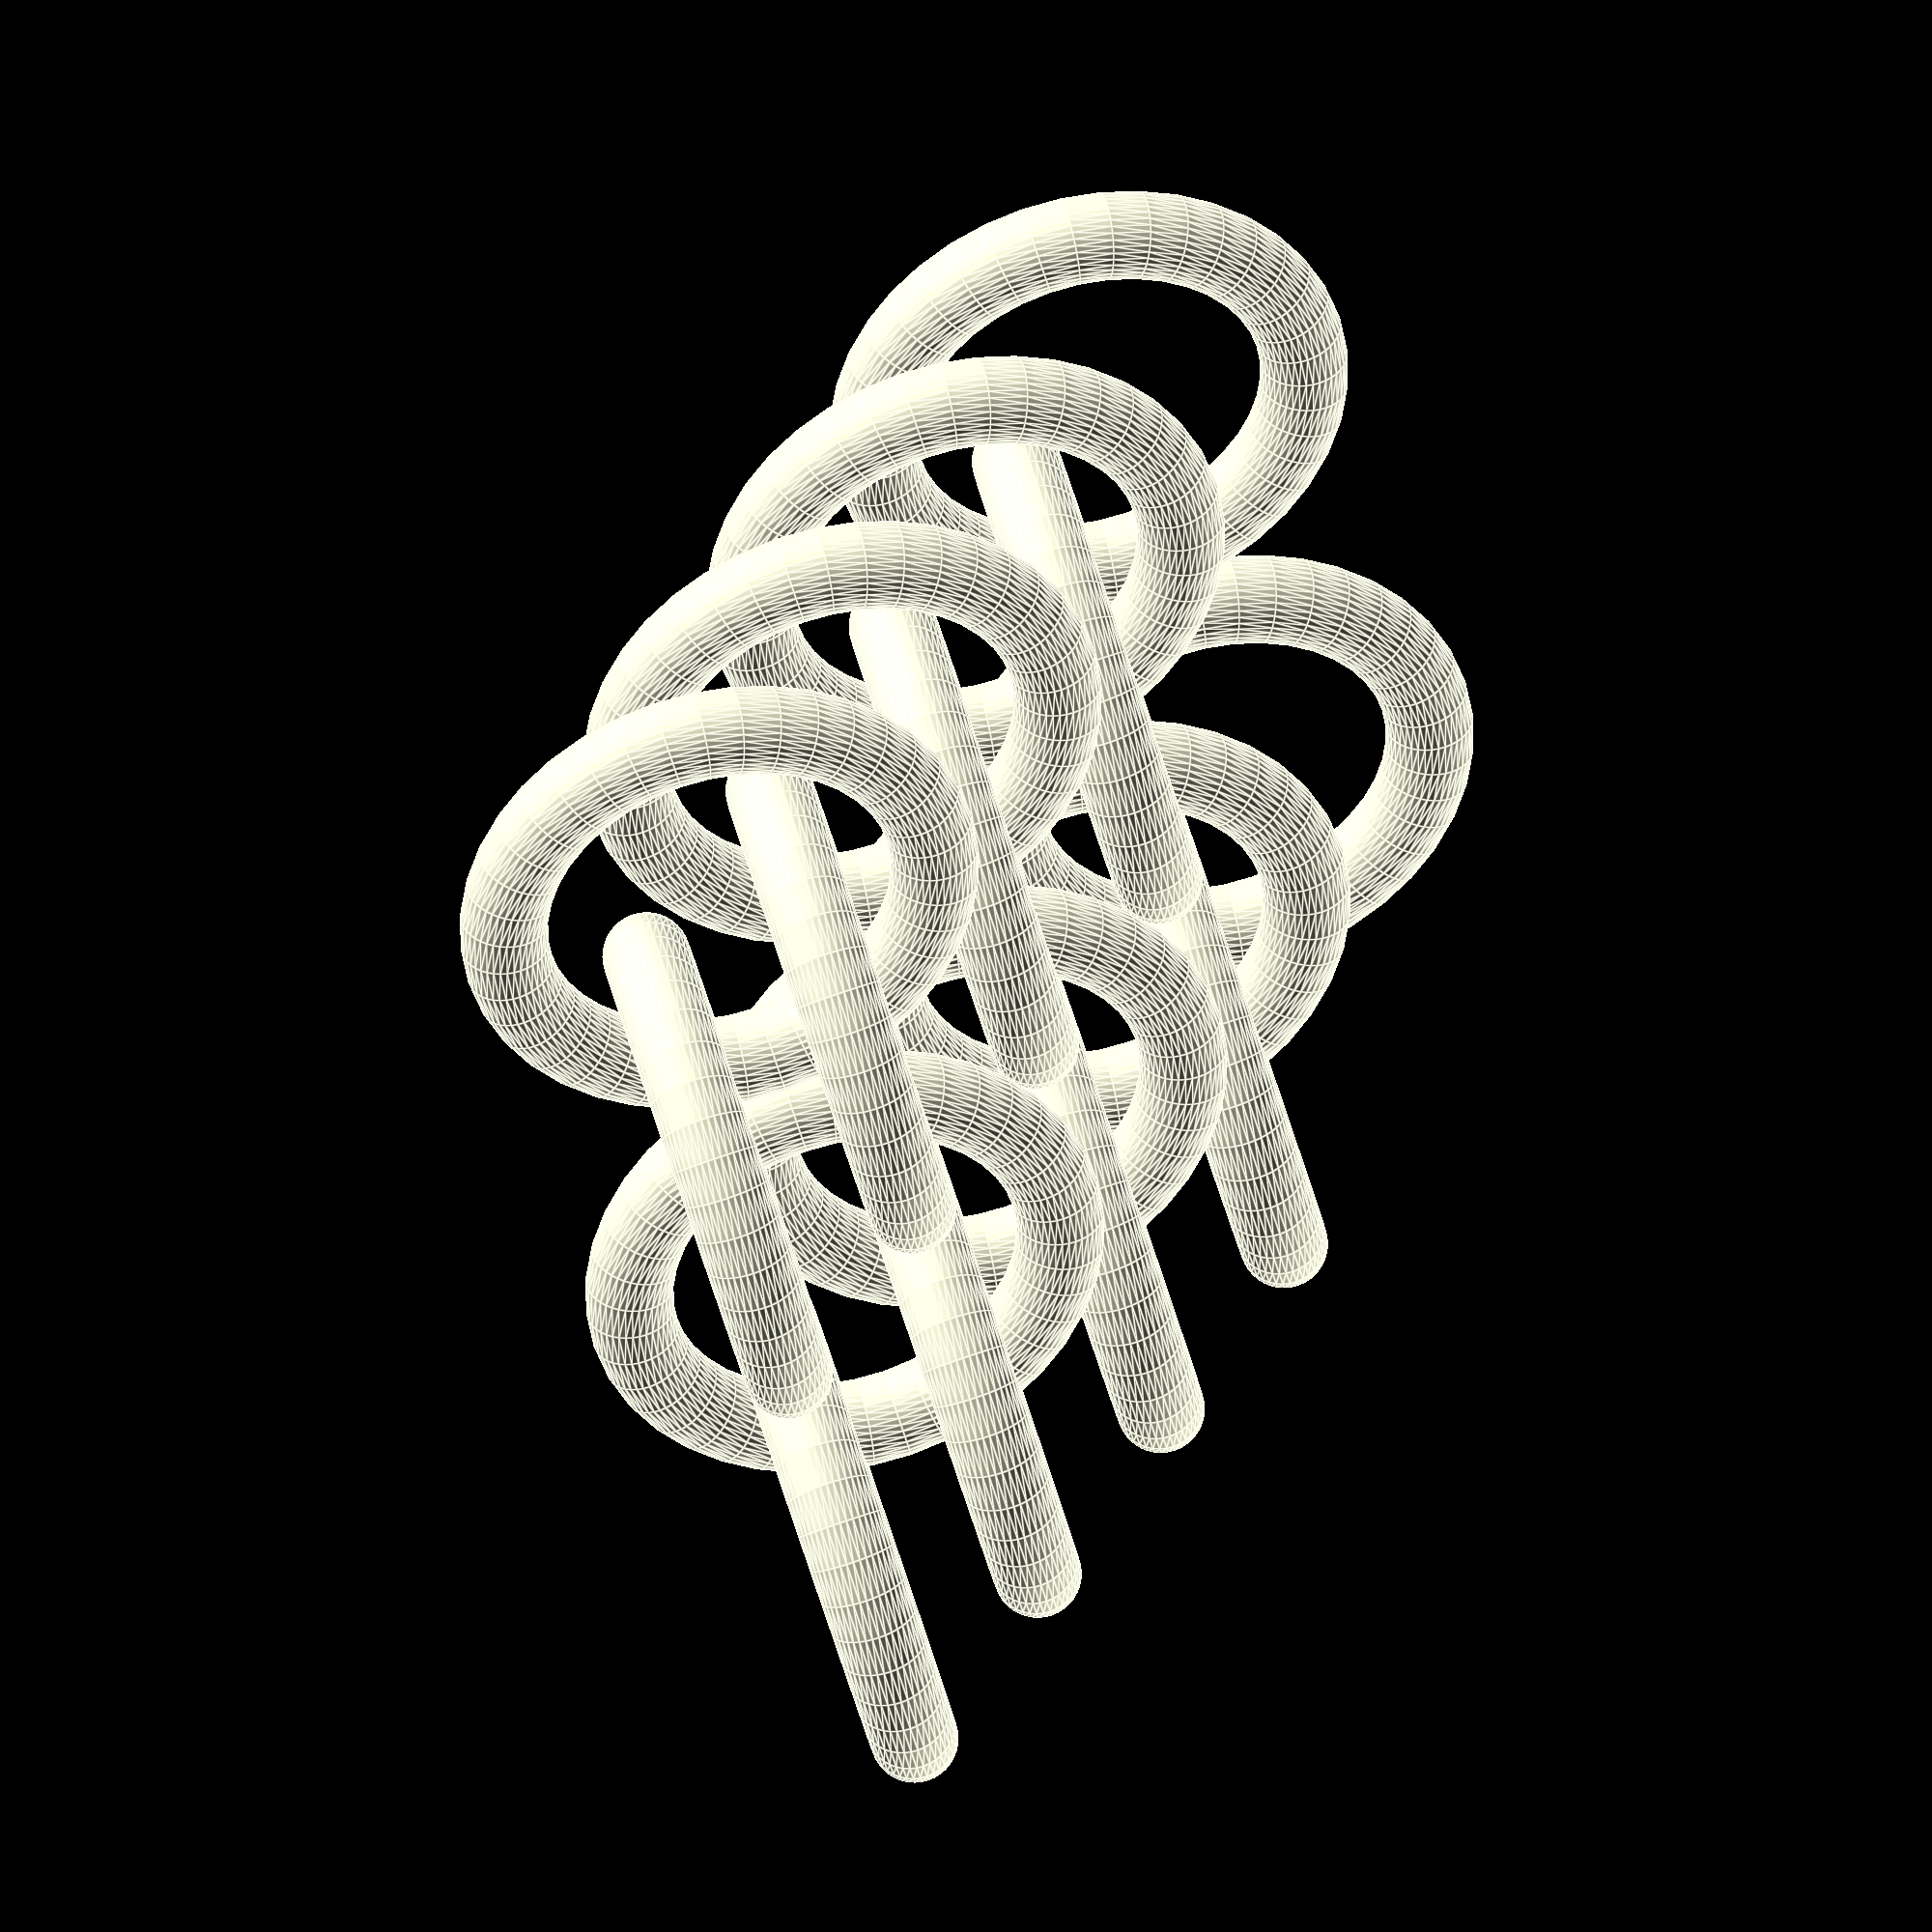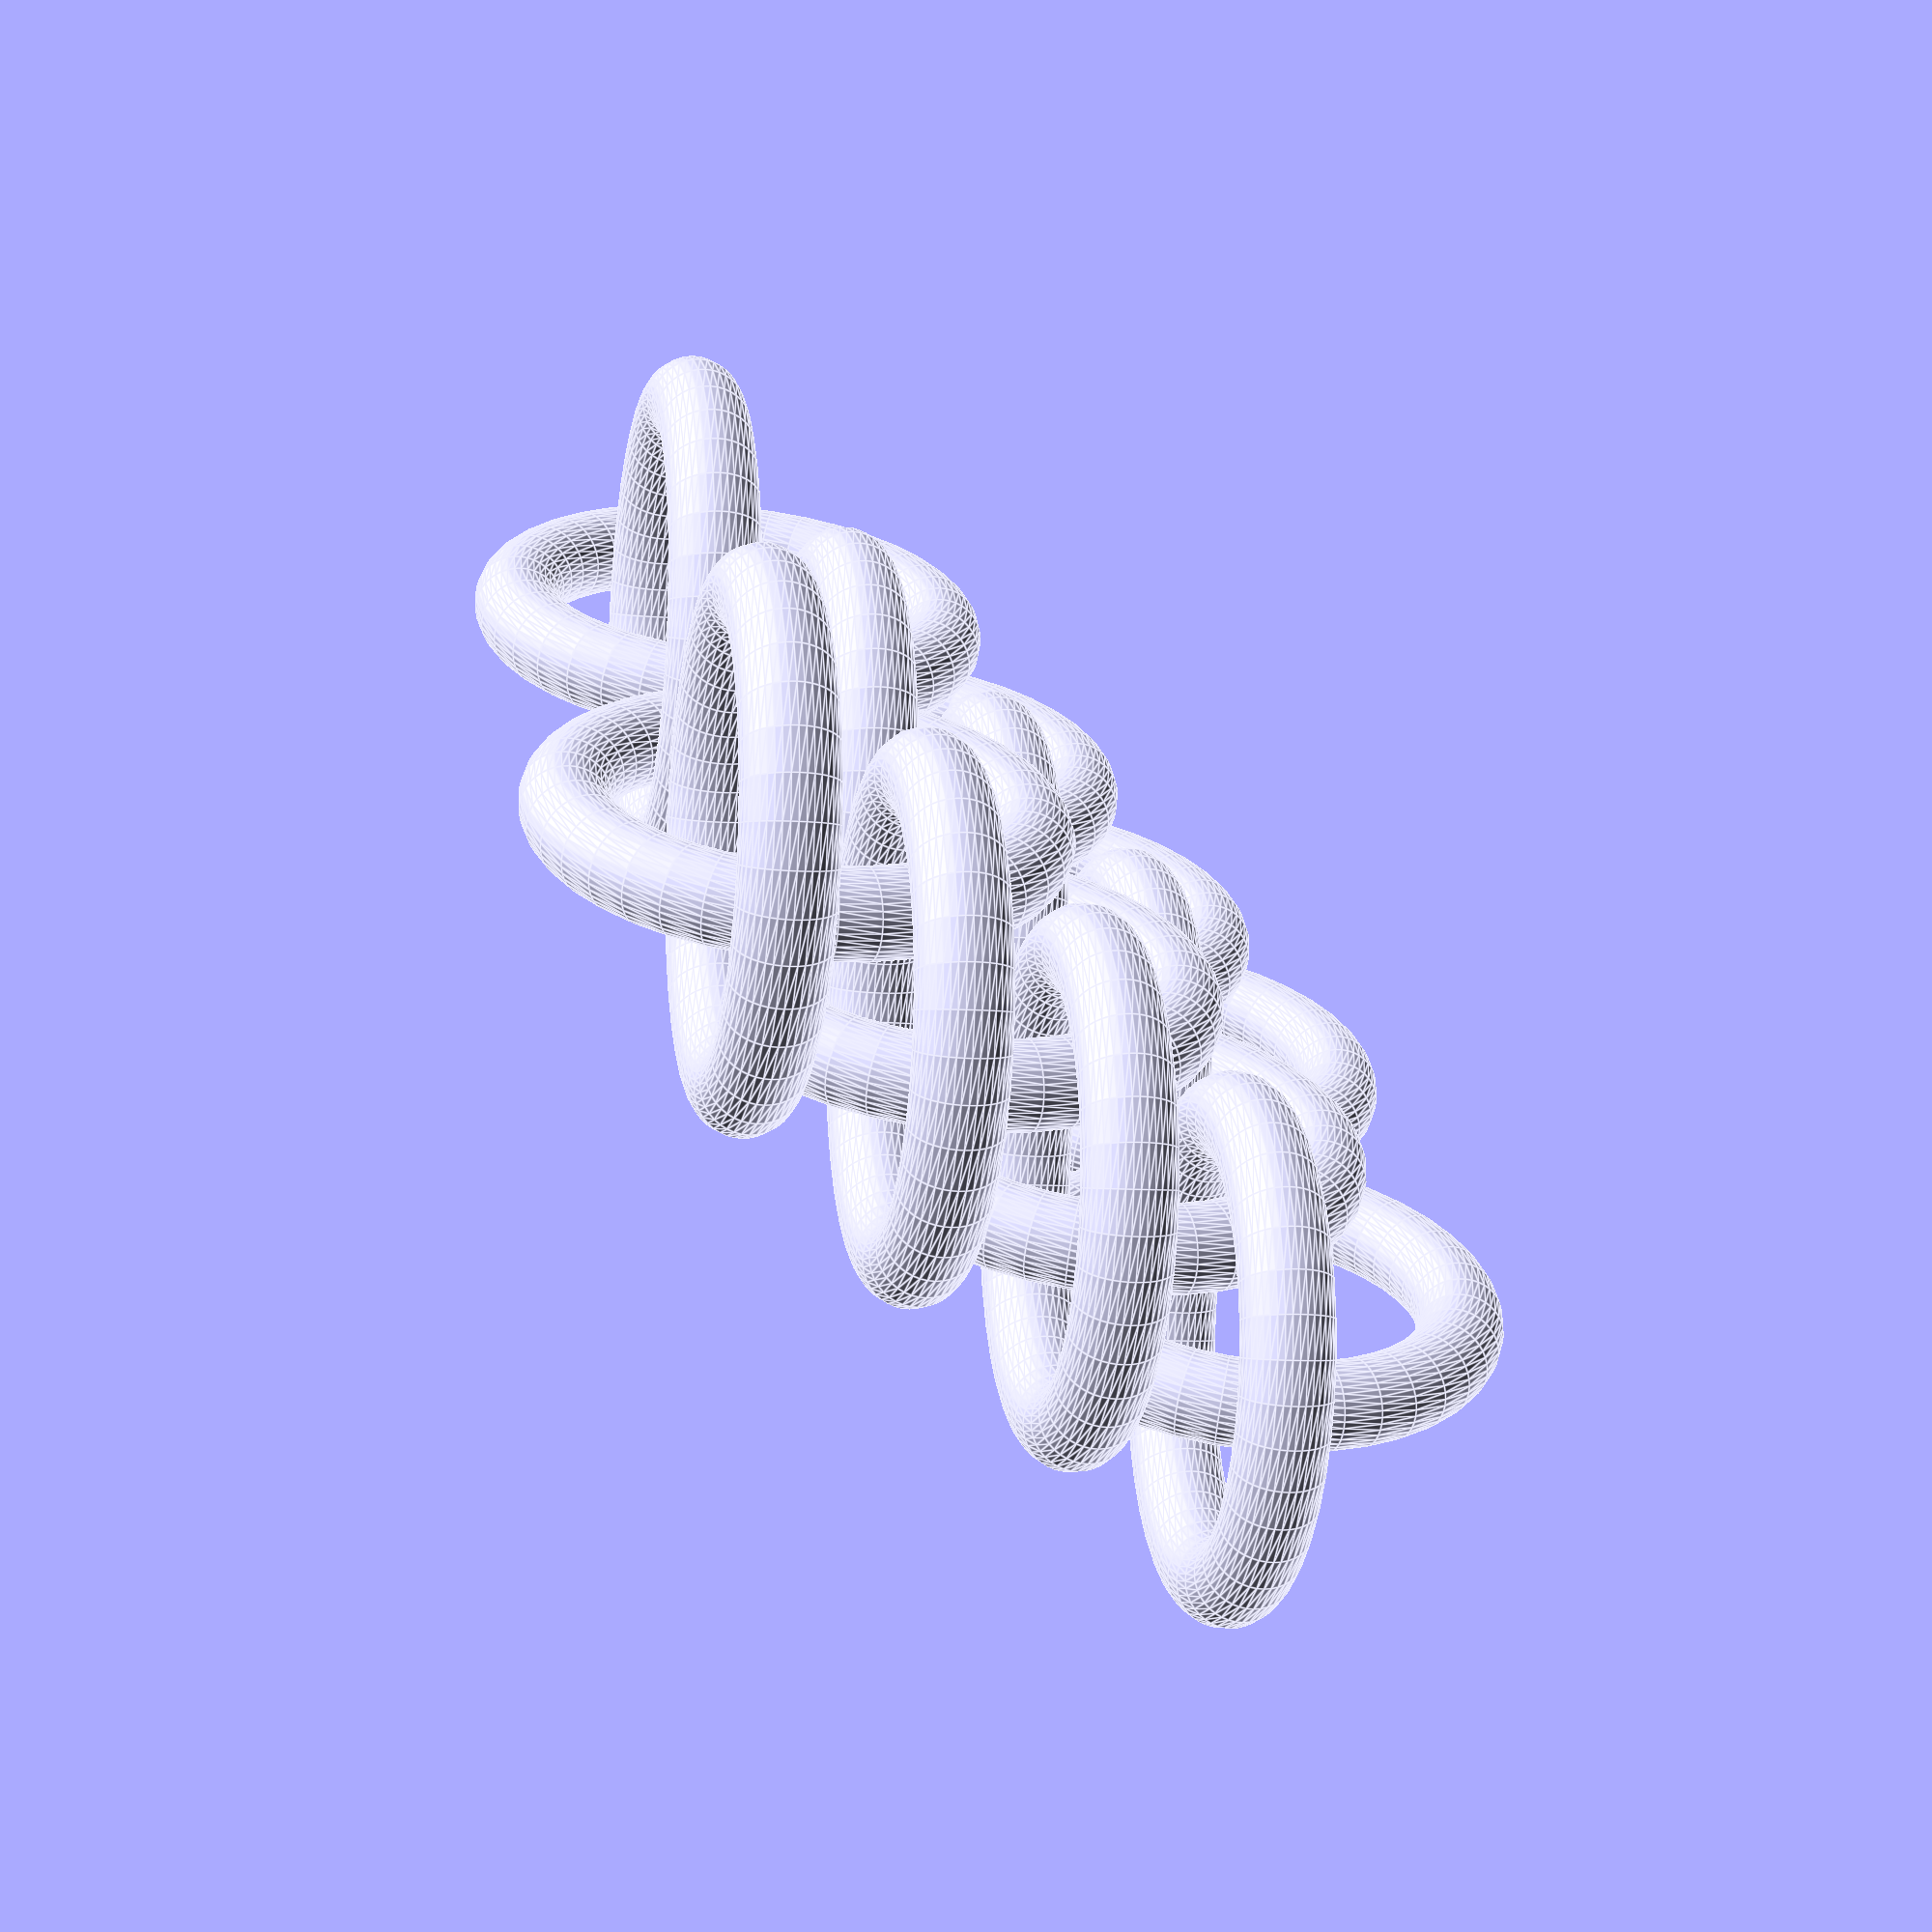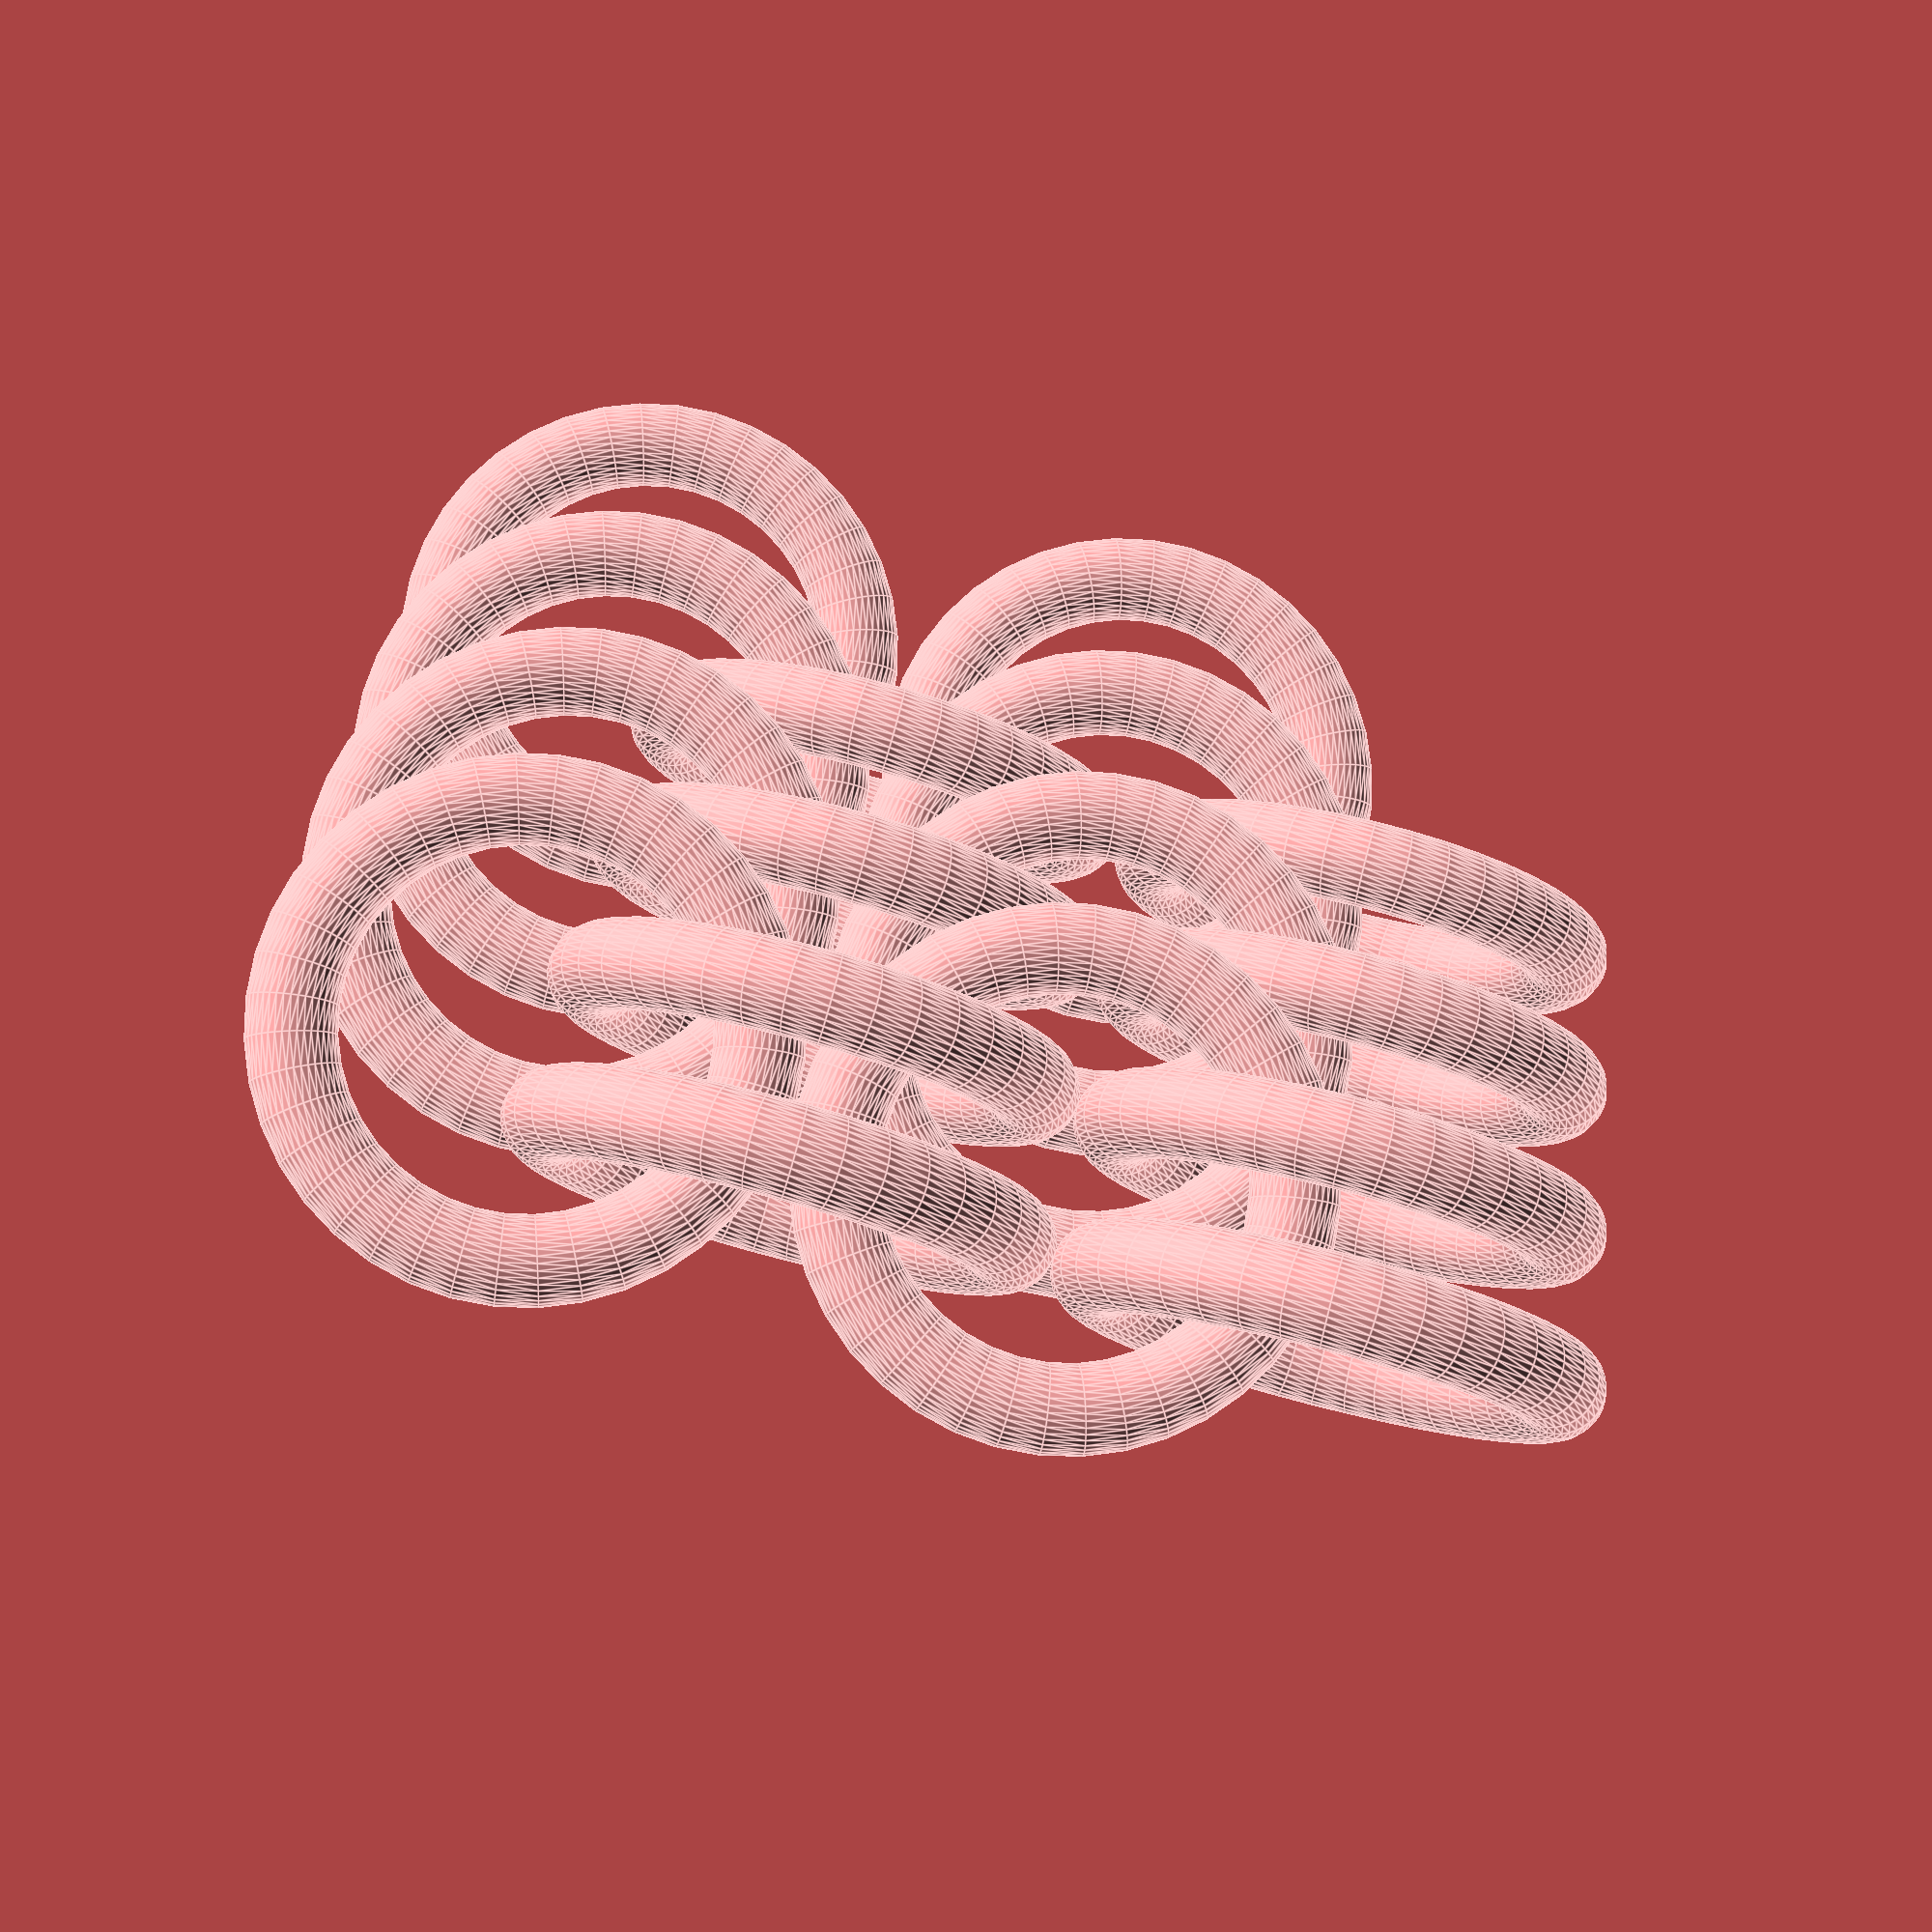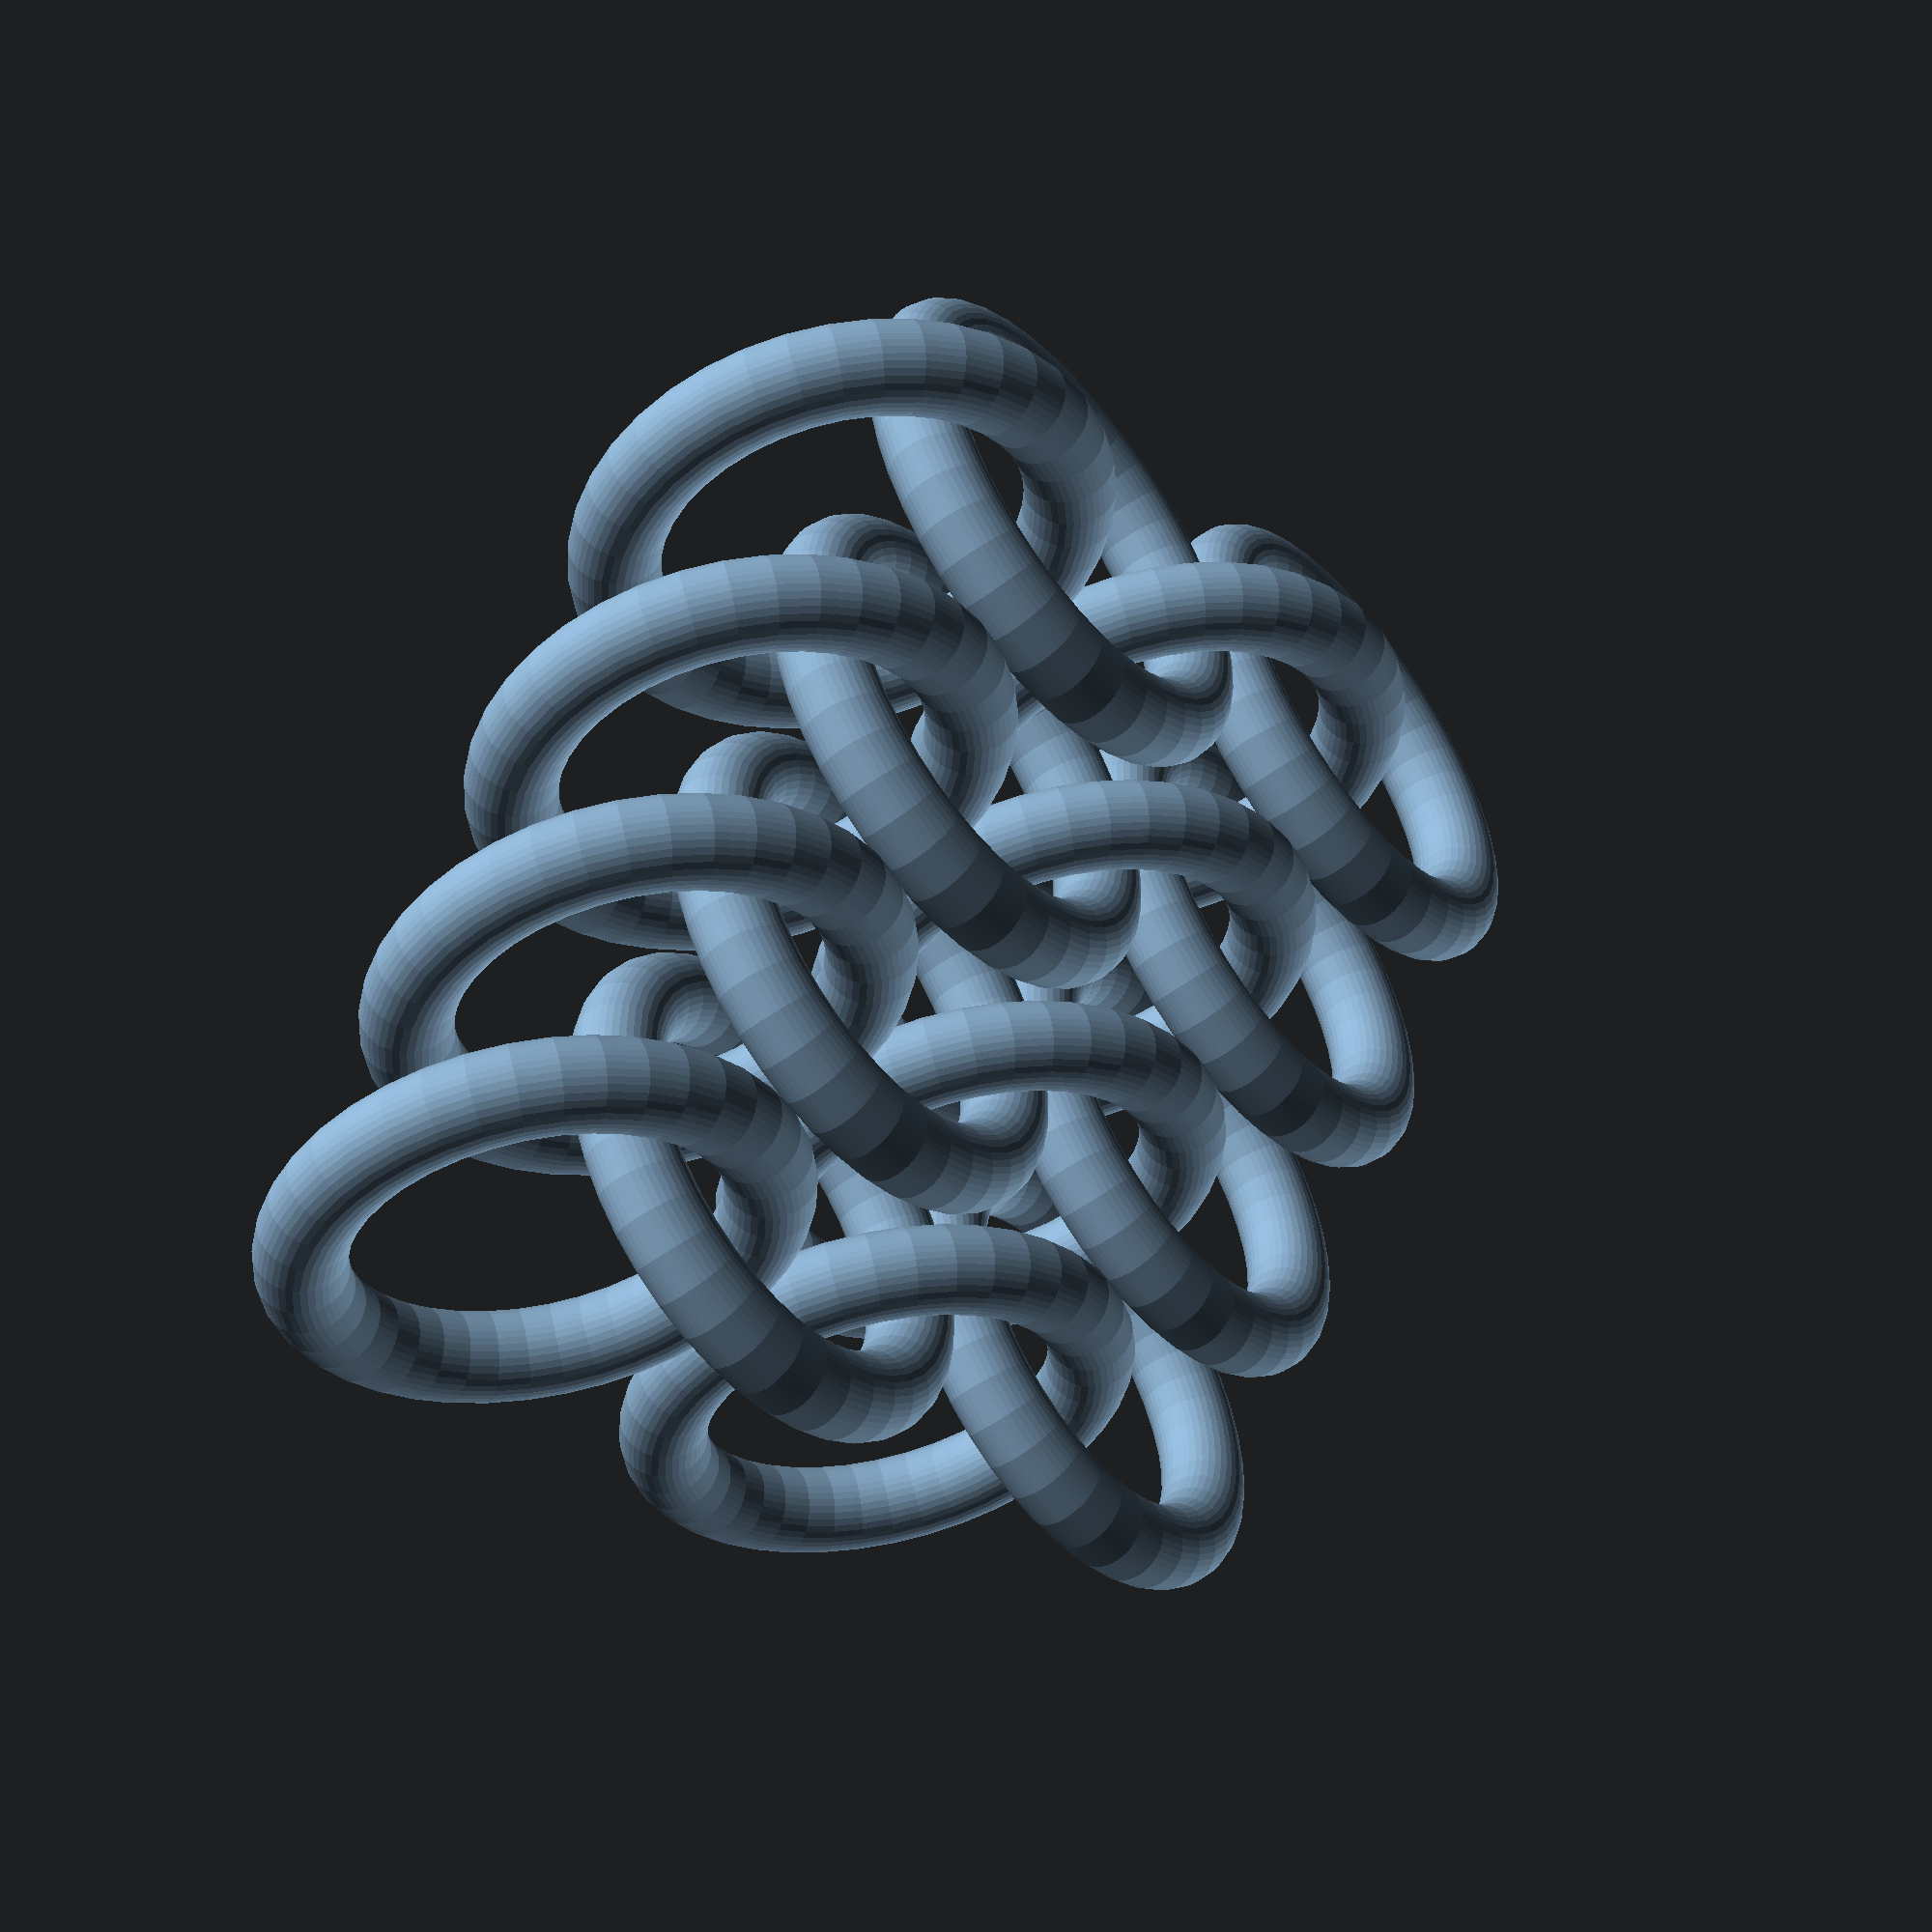
<openscad>
// preview[view:south, tilt:top]

numRows = 4;
numCols = 4;
// Diameter of ring in mm
wireDiameter = 2;
// Aspect ratio of the ring (Inner diameter/Wire diameter)
// Euro 4:1 has a minimum of 2.9 However, my script starts fusing rings together below 3.3
ringAR = 4;

// Smoothness factor (larger = smoother, but longer to generate stl)
smoothness = 40;

for (i = [1:numRows])
{
	for (j = [1:numCols])
	{
		translate([0,j*(wireDiameter/sin(45)/2+ringAR*wireDiameter/2),0])
		if (abs(i)%2==1)
		{
			rotate([45,0,0])
			translate([(i+1)*(wireDiameter*2+ringAR*wireDiameter)/2, 0, wireDiameter*ringAR/4])
			ring(wireDiameter, ringAR);
		}
		else
		{
			rotate([-45,0,0])
			translate([(i-1)*(wireDiameter*2+ringAR*wireDiameter)/2+(wireDiameter*2+ringAR*wireDiameter), 0, wireDiameter*ringAR/4])
			ring(wireDiameter, ringAR);
		}
	}
}

module ring(wd, ar)
{
	rotate_extrude(convexity = 10, $fn=smoothness)
	translate([ar*wd/2+wd/2, 0, 0])
	circle(r = wd/2, $fn=smoothness);
}
</openscad>
<views>
elev=155.7 azim=114.7 roll=55.5 proj=o view=edges
elev=76.5 azim=285.2 roll=129.5 proj=p view=edges
elev=54.2 azim=353.5 roll=165.5 proj=p view=edges
elev=162.8 azim=213.9 roll=225.3 proj=p view=wireframe
</views>
